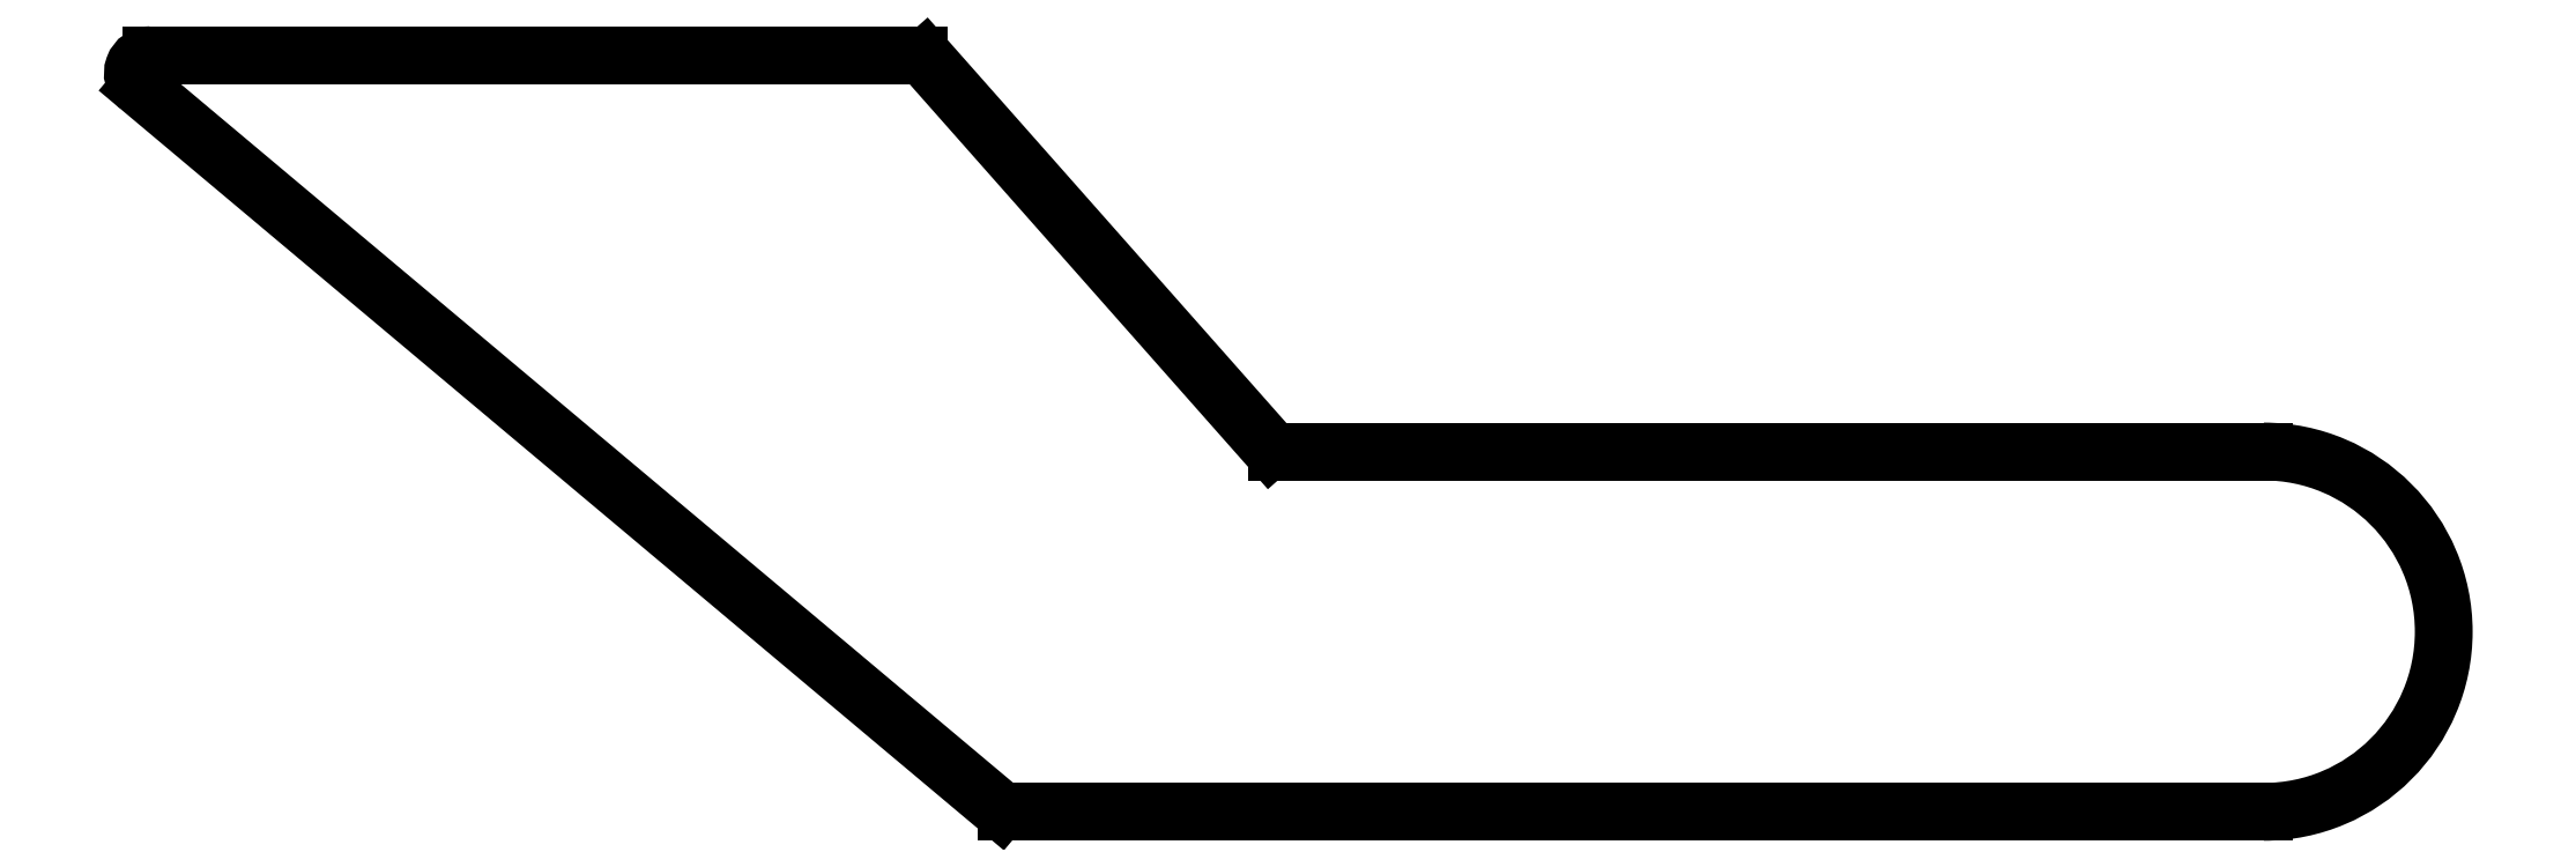
<metadata>
{"format":"dxf","ext":"dxf","renderer":"ezdxf+matplotlib","layout":"modelspace","background":"white","min_lineweight":24,"dpi":150}
</metadata>
<code>
0
SECTION
2
ENTITIES
0
ARC
8
0
10
536.5
20
802.4
30
0
40
1
50
90
51
230
0
LINE
8
0
10
583.7
20
761.5
30
0
11
535.9
21
801.6
31
0
0
LINE
8
0
10
536.5
20
803.4
30
0
11
579.1
21
803.4
31
0
0
ARC
8
0
10
584
20
761.9
30
0
40
0.5
50
230
51
270
0
ARC
8
0
10
579.1
20
802.9
30
0
40
0.5
50
41.5
51
90
0
LINE
8
0
10
653.8
20
761.4
30
0
11
584
21
761.4
31
0
0
LINE
8
0
10
579.5
20
803.2
30
0
11
598.7
21
781.5
31
0
0
ARC
8
0
10
653.8
20
771.4
30
0
40
10
50
270
51
90
0
ARC
8
0
10
599.1
20
781.9
30
0
40
0.5
50
221.5
51
270
0
LINE
8
0
10
599.1
20
781.4
30
0
11
653.8
21
781.4
31
0
0
ENDSEC
0
EOF

</code>
